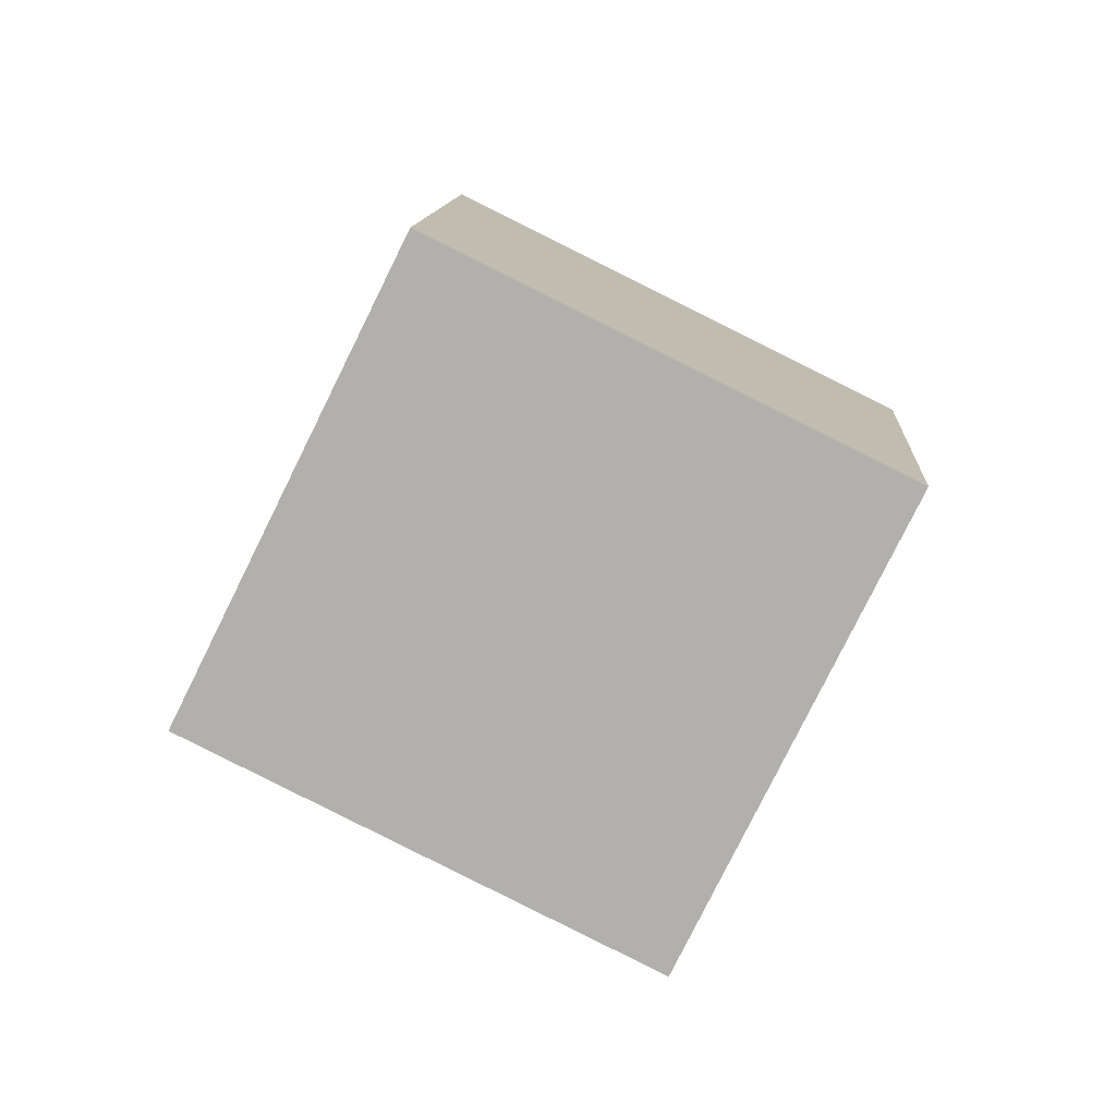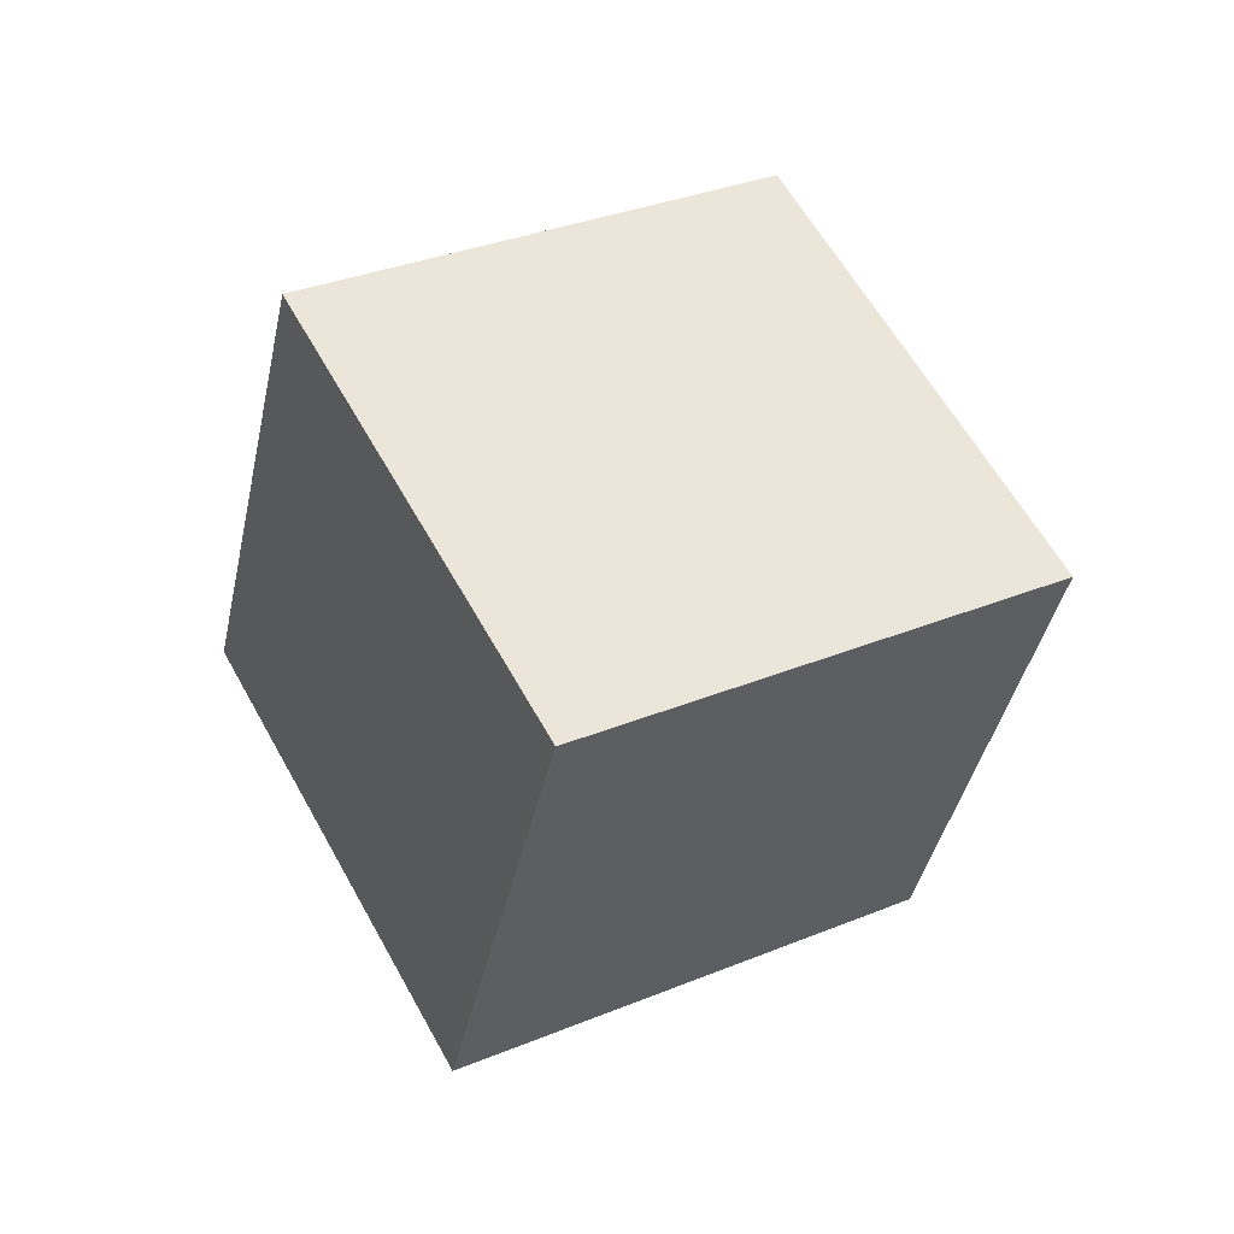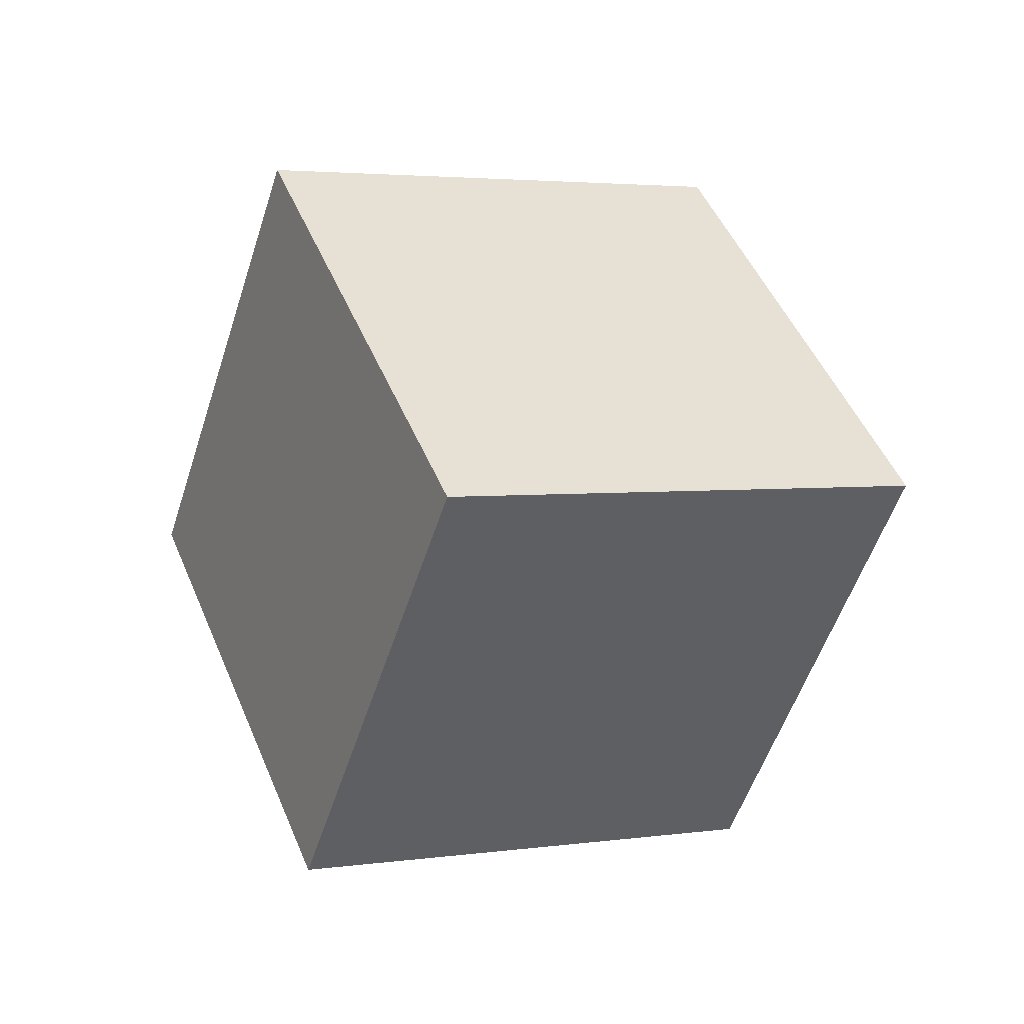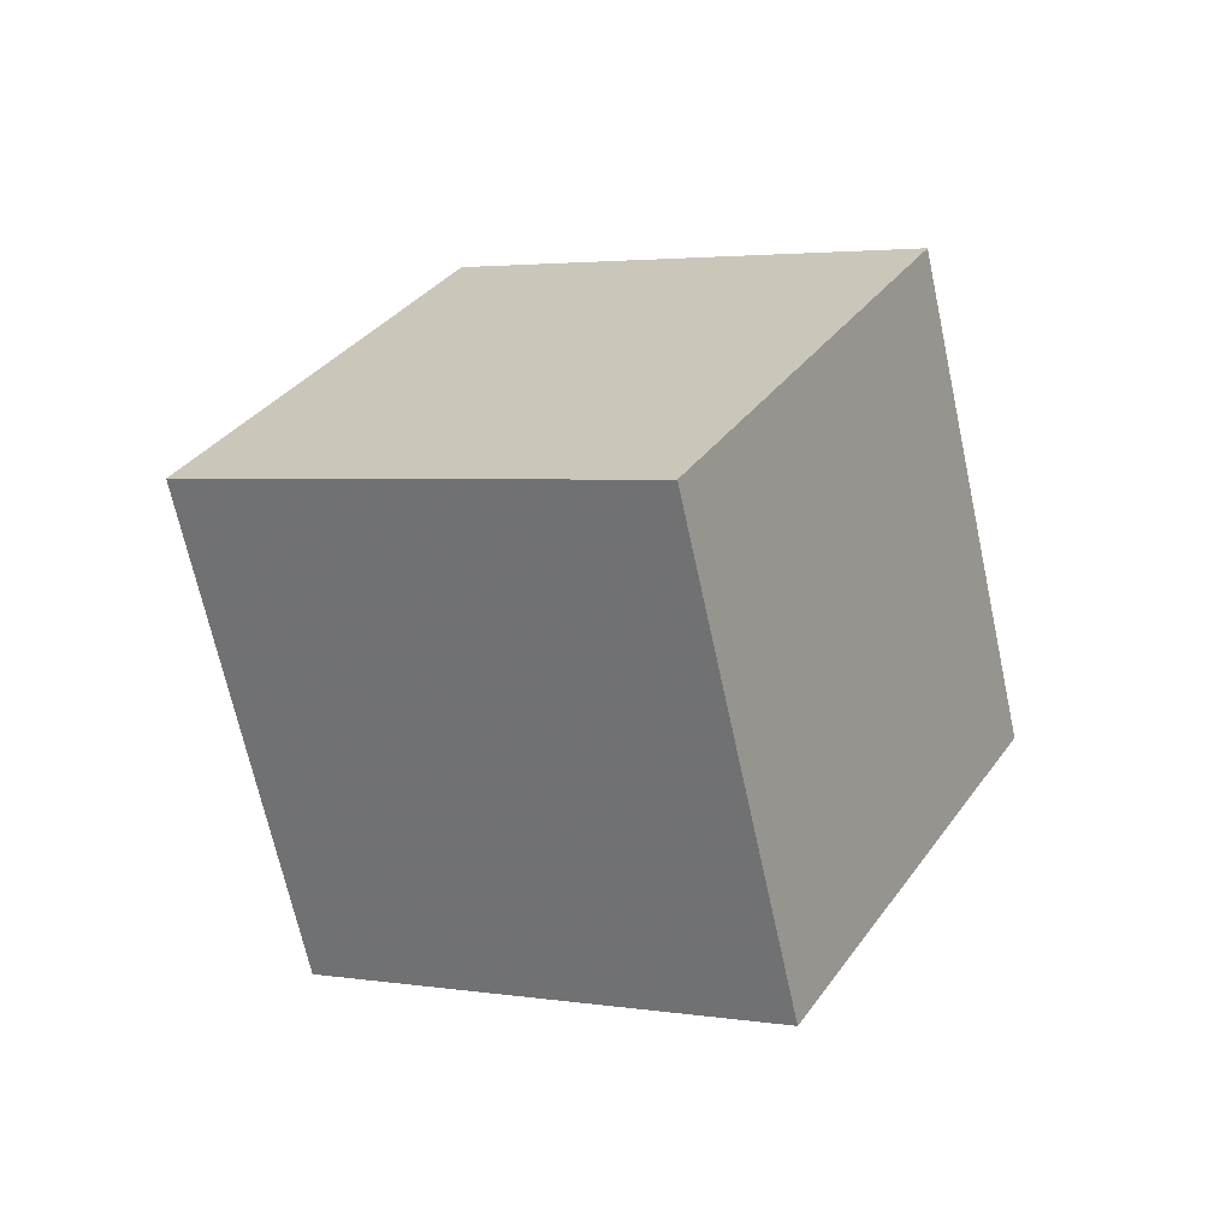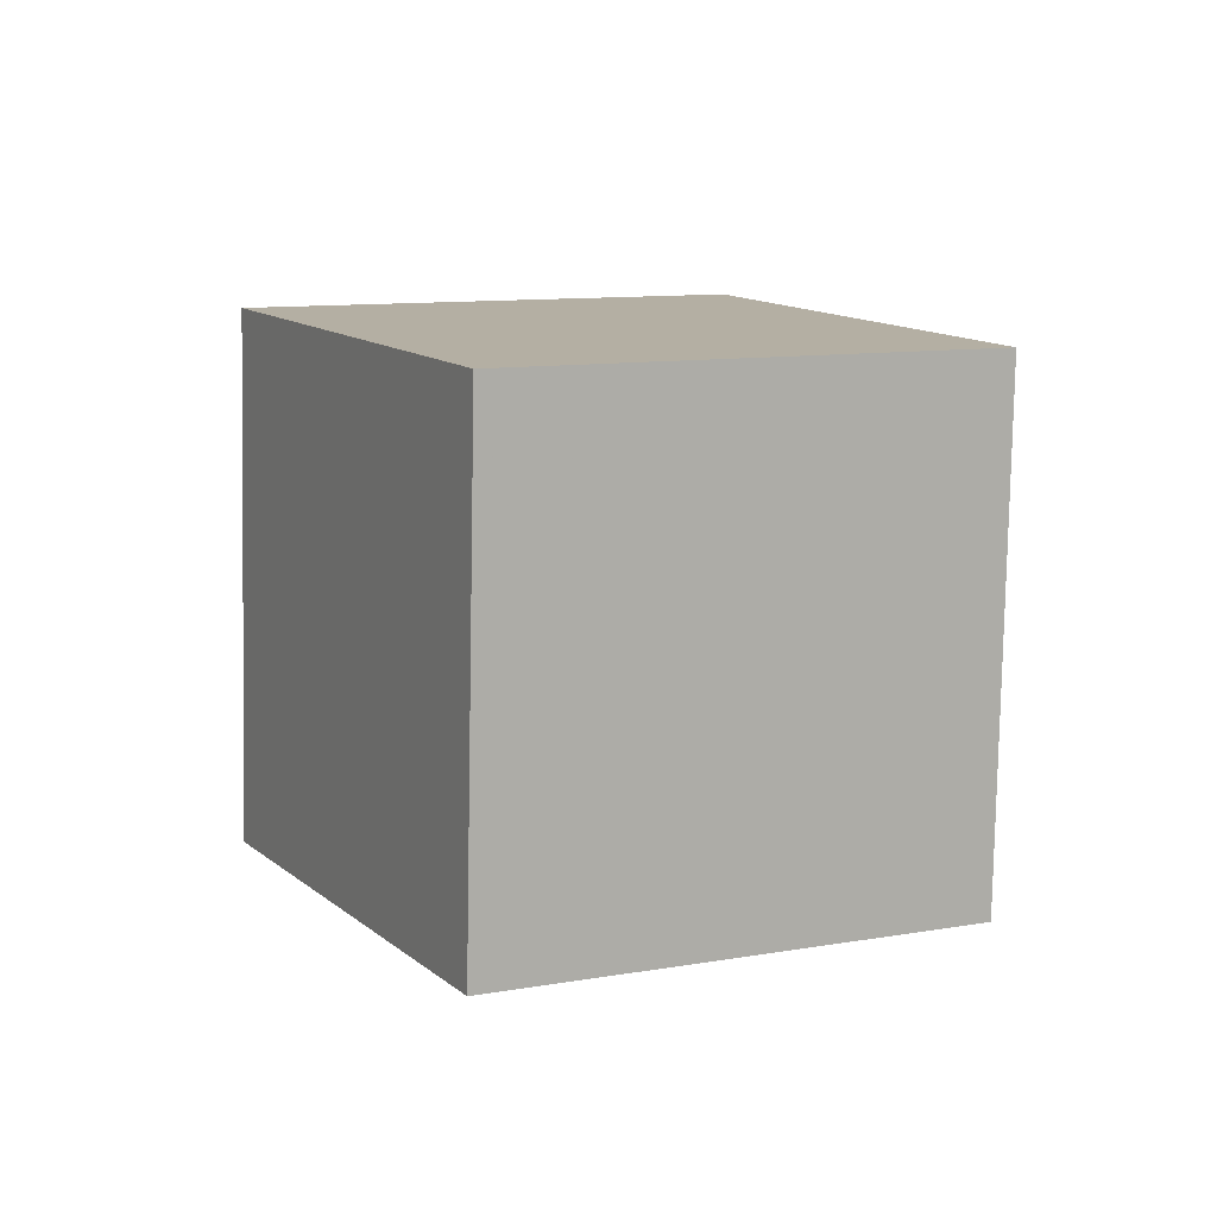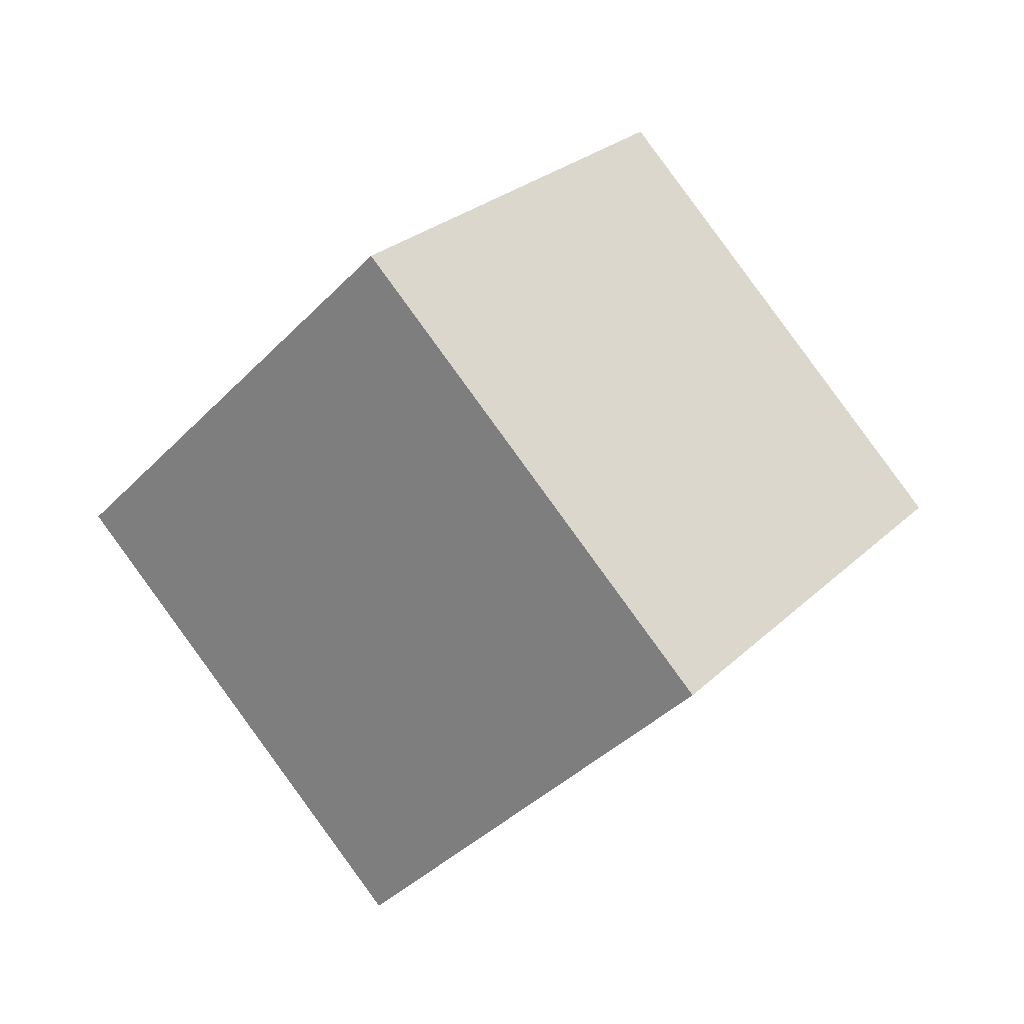
<metadata>
{"format":"obj","ext":"obj","renderer":"f3d","projection":"perspective","resolution":1024,"background":"white","views":[{"elev":-15.2,"azim":138.1,"up":"+Z"},{"elev":-76.7,"azim":161.7,"up":"+Y"},{"elev":72.4,"azim":34.1,"up":"+Z"},{"elev":76.0,"azim":161.0,"up":"+Y"},{"elev":75.2,"azim":135.8,"up":"+Z"},{"elev":53.8,"azim":93.7,"up":"+Z"}]}
</metadata>
<code>
v 11.89 -5.21 -1.543
v 4.234 -0.341 -5.74
v 11.36 0.8184 6.418
v 3.704 5.688 2.22
v 5.487 -11.53 2.817
v -2.172 -6.661 -1.381
v 4.957 -5.502 10.78
v -2.702 -0.6328 6.58
f 2 4 1
f 5 2 1
f 1 4 3
f 3 5 1
f 2 8 4
f 6 2 5
f 6 8 2
f 4 8 3
f 7 5 3
f 3 8 7
f 7 6 5
f 8 6 7

</code>
